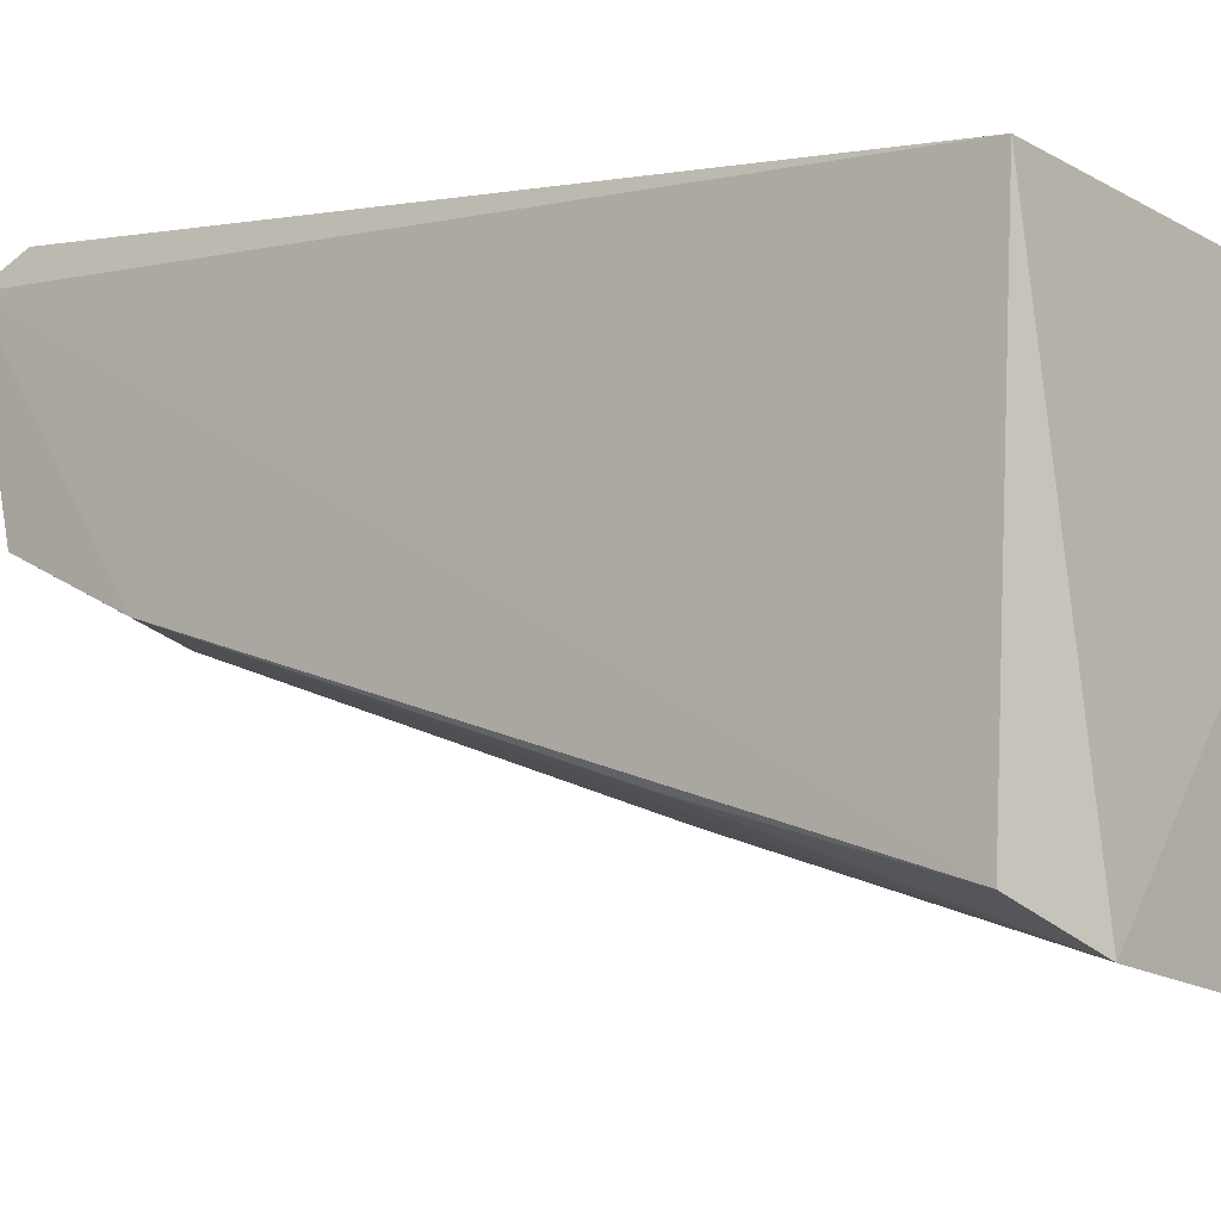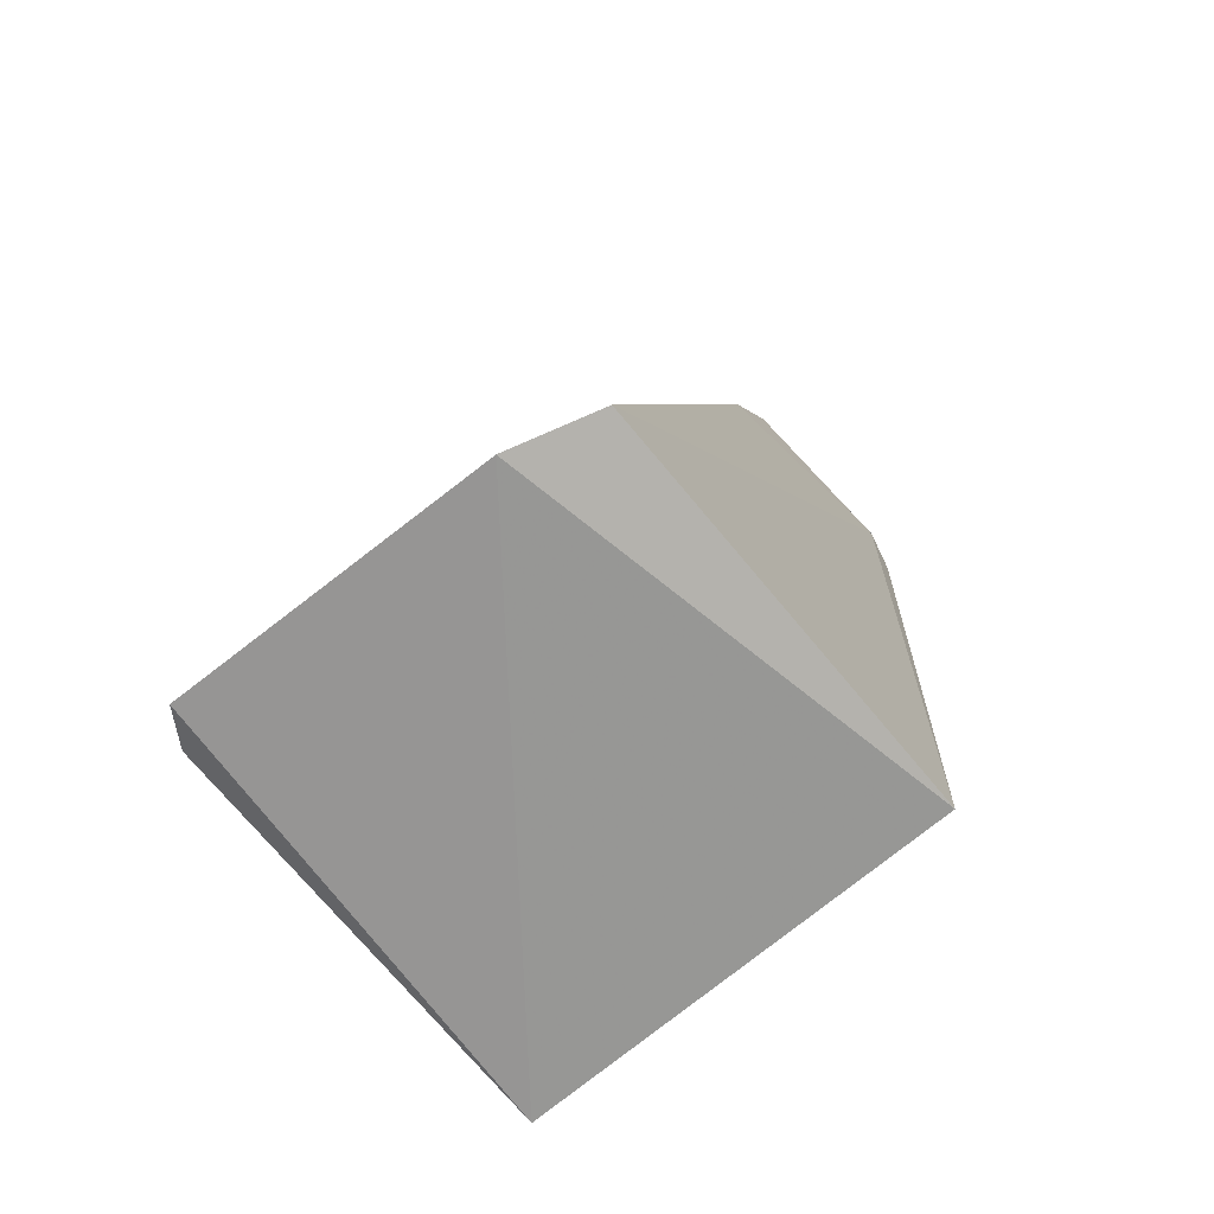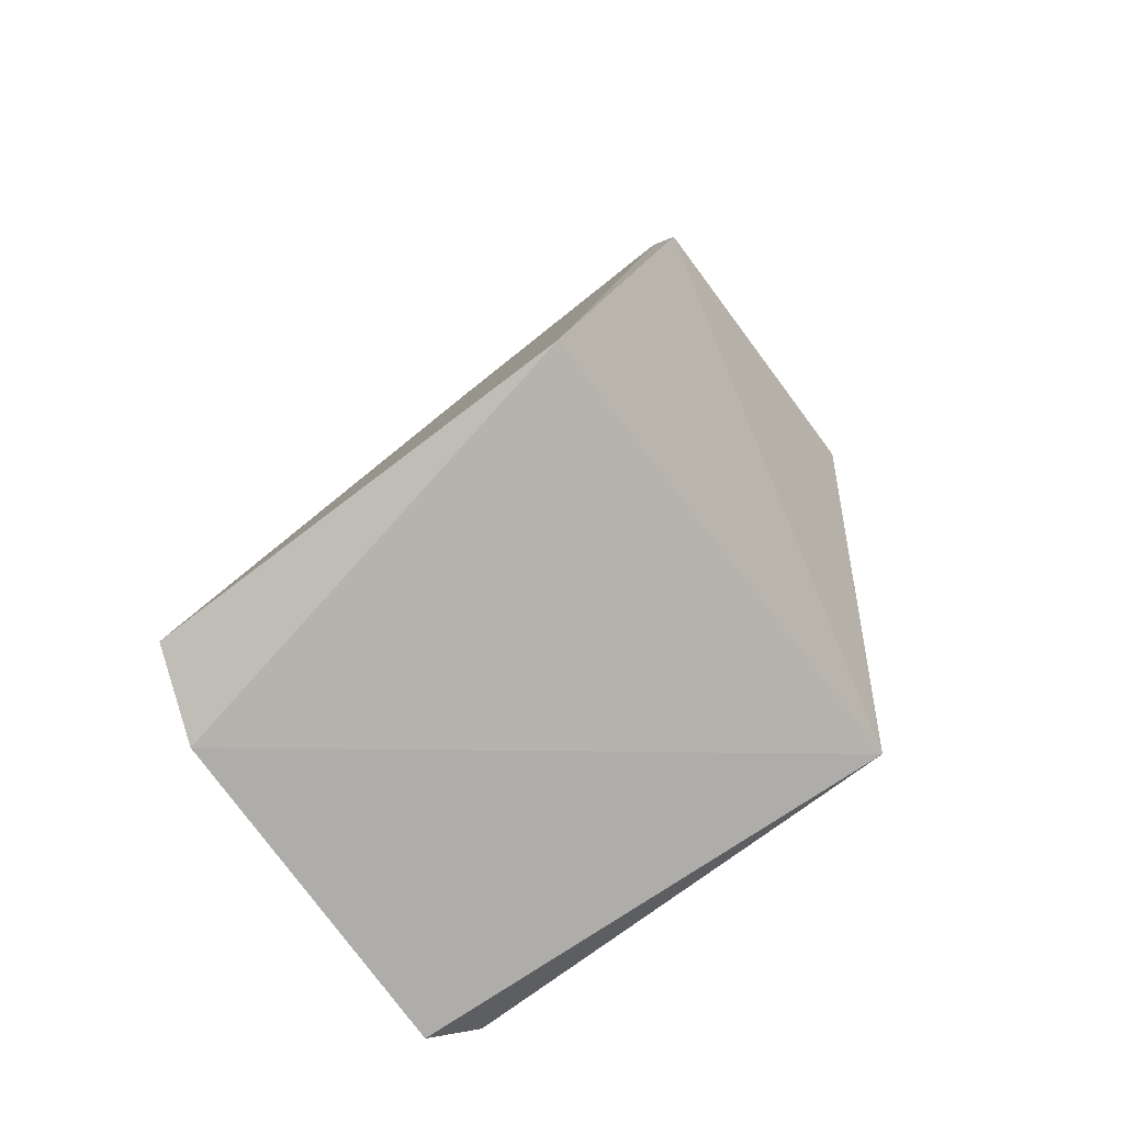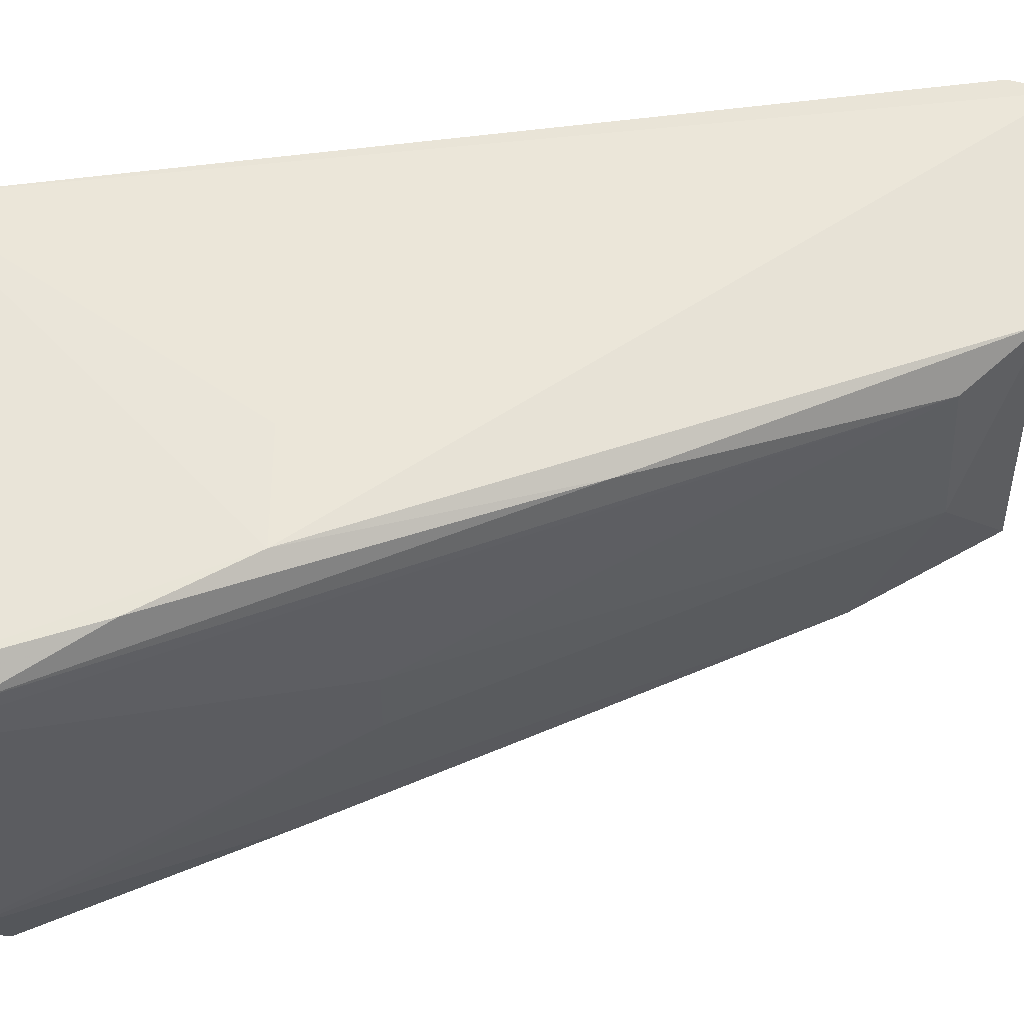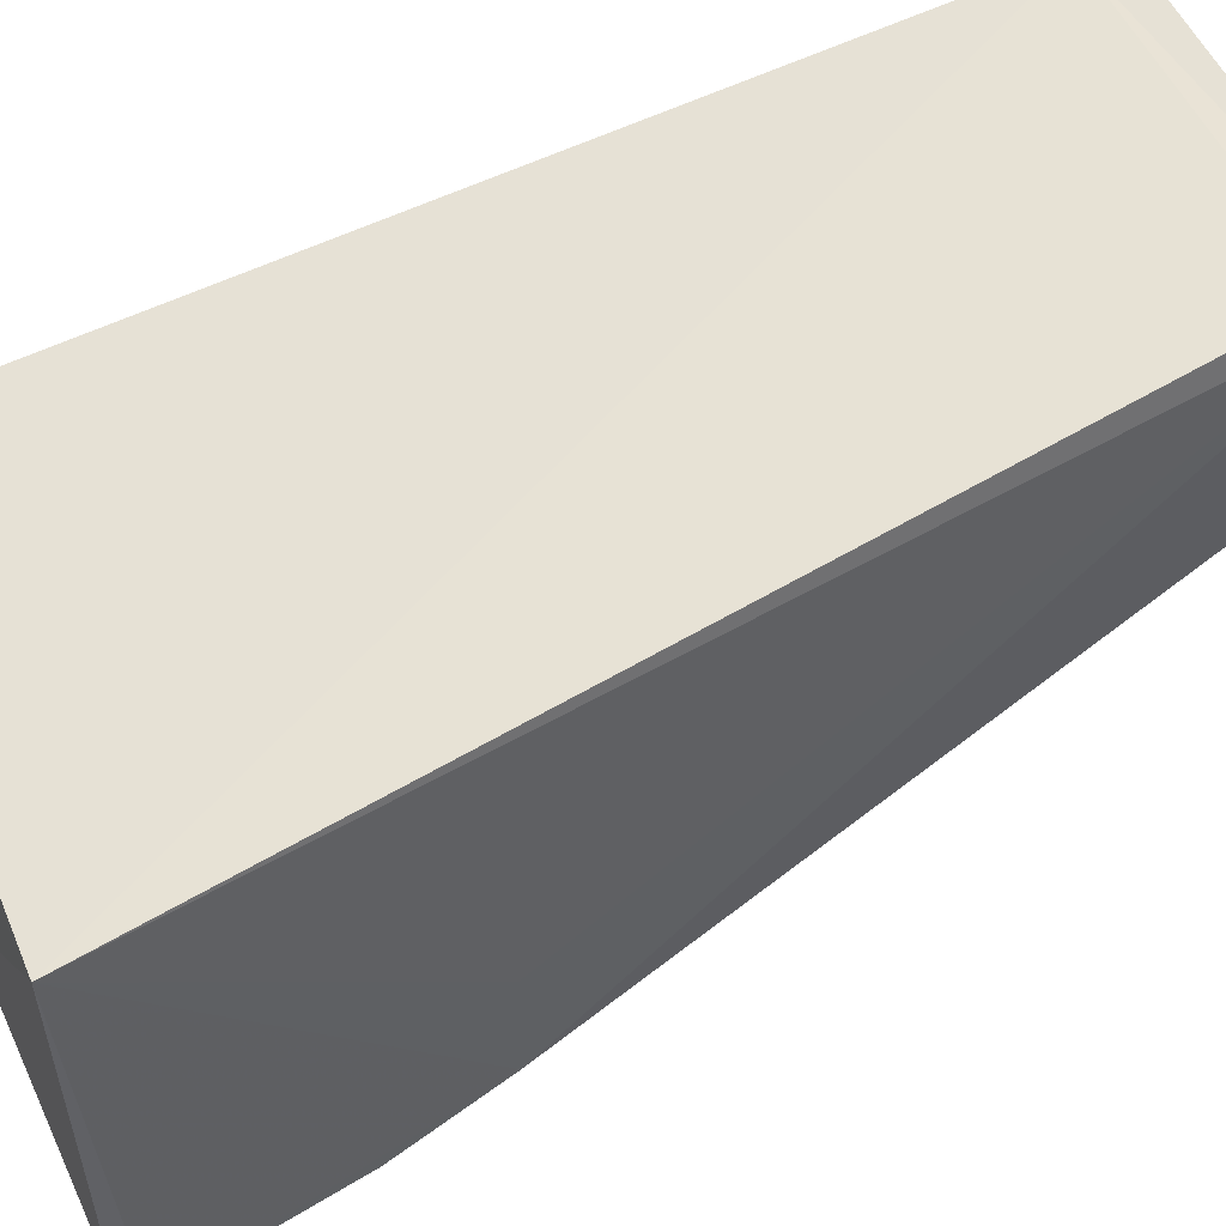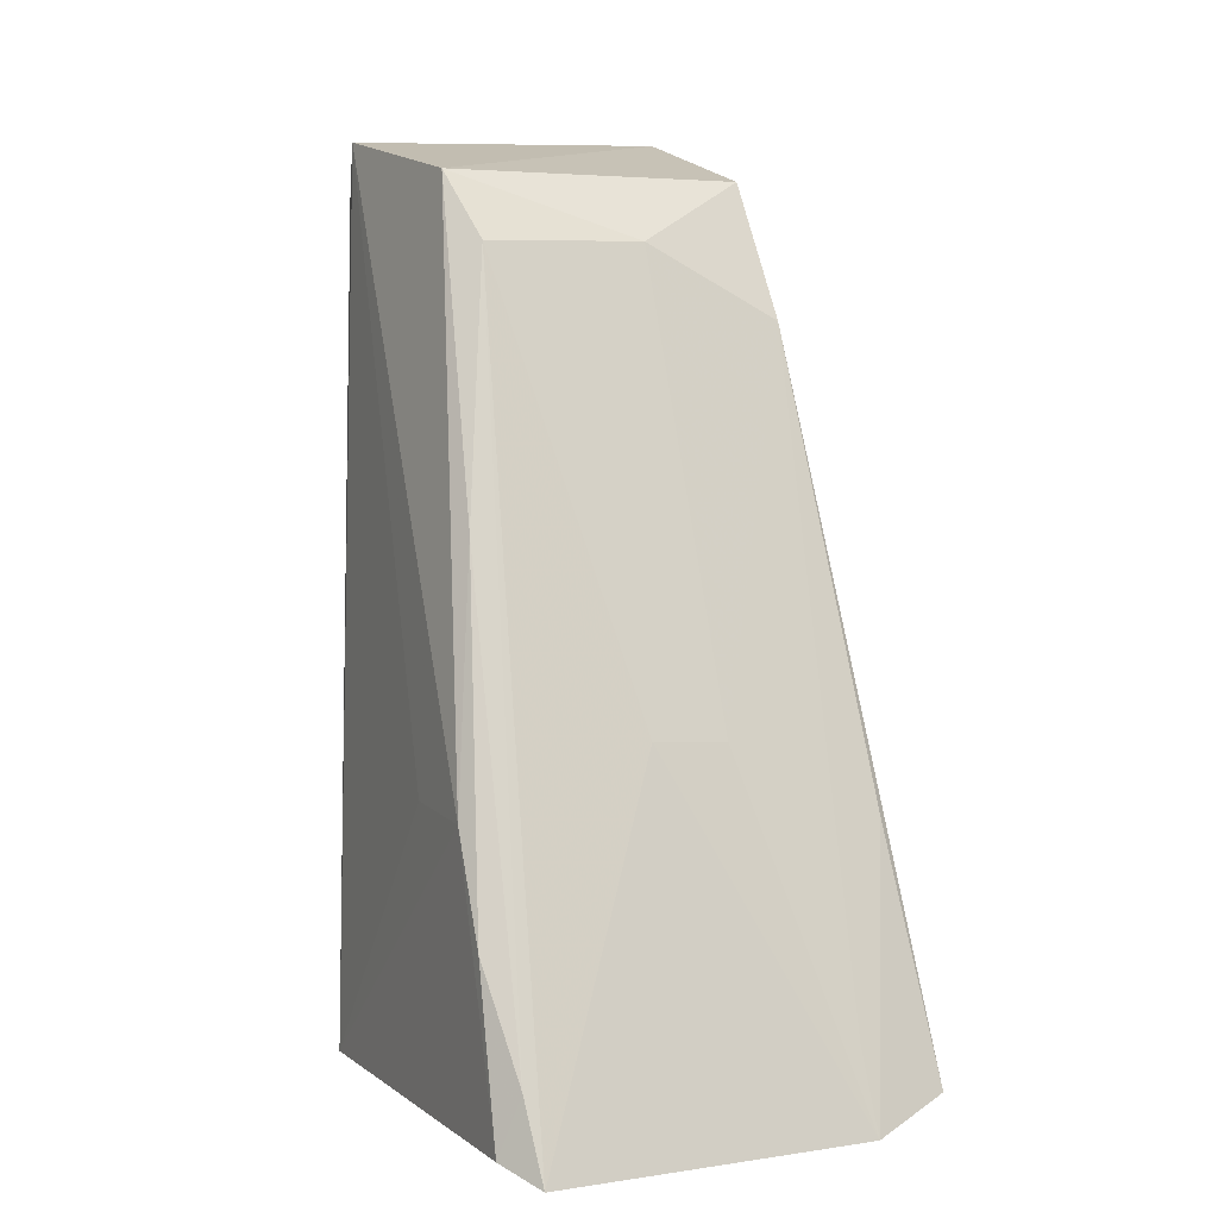
<metadata>
{"format":"obj","ext":"obj","renderer":"f3d","projection":"perspective","resolution":1024,"background":"white","views":[{"elev":-13.4,"azim":127.5,"up":"+Y"},{"elev":-67.4,"azim":40.6,"up":"+Z"},{"elev":-78.7,"azim":128.3,"up":"+Z"},{"elev":-32.4,"azim":-86.3,"up":"+Y"},{"elev":52.1,"azim":-114.1,"up":"+Y"},{"elev":7.2,"azim":-23.3,"up":"+Z"}]}
</metadata>
<code>
v 0.008644 0.02378 0.08072
v 0.008656 0.01567 0.07884
v 0.0106 0.01951 0.04471
v -0.006969 0.01948 0.04432
v -0.004601 0.02374 0.08051
v -0.005484 0.000961 0.04468
v 0.008496 0.02477 0.07866
v 0.0109 0.002666 0.04543
v -0.00376 0.01532 0.07908
v 0.007526 0.00139 0.0445
v -0.006444 0.006587 0.05611
v -0.004502 0.02442 0.0787
v 0.009121 0.01291 0.0734
v -0.006413 0.01087 0.05614
v -0.006629 0.00252 0.04537
v -0.004842 0.009595 0.06593
v 0.01 0.005971 0.0551
v 0.00365 0.01337 0.07641
v -0.006489 0.004476 0.05203
v 0.0007994 0.006251 0.05858
v 0.007373 0.002602 0.04769
v -0.002879 0.01339 0.0764
v -0.005765 0.002254 0.04774
v 0.00383 0.006309 0.05835
f 7 1 3
f 7 3 4
f 7 5 1
f 8 3 1
f 9 2 1
f 9 1 5
f 10 6 4
f 10 4 3
f 10 3 8
f 11 9 5
f 12 7 4
f 12 4 5
f 12 5 7
f 13 8 1
f 13 1 2
f 14 11 5
f 14 5 4
f 14 4 11
f 15 11 4
f 15 4 6
f 16 9 11
f 17 13 10
f 17 10 8
f 17 8 13
f 18 13 2
f 18 2 9
f 19 11 15
f 19 16 11
f 20 6 10
f 21 10 13
f 22 18 9
f 22 9 16
f 22 20 18
f 22 6 20
f 23 19 15
f 23 15 6
f 23 16 19
f 23 22 16
f 23 6 22
f 24 20 10
f 24 10 21
f 24 18 20
f 24 21 13
f 24 13 18

</code>
